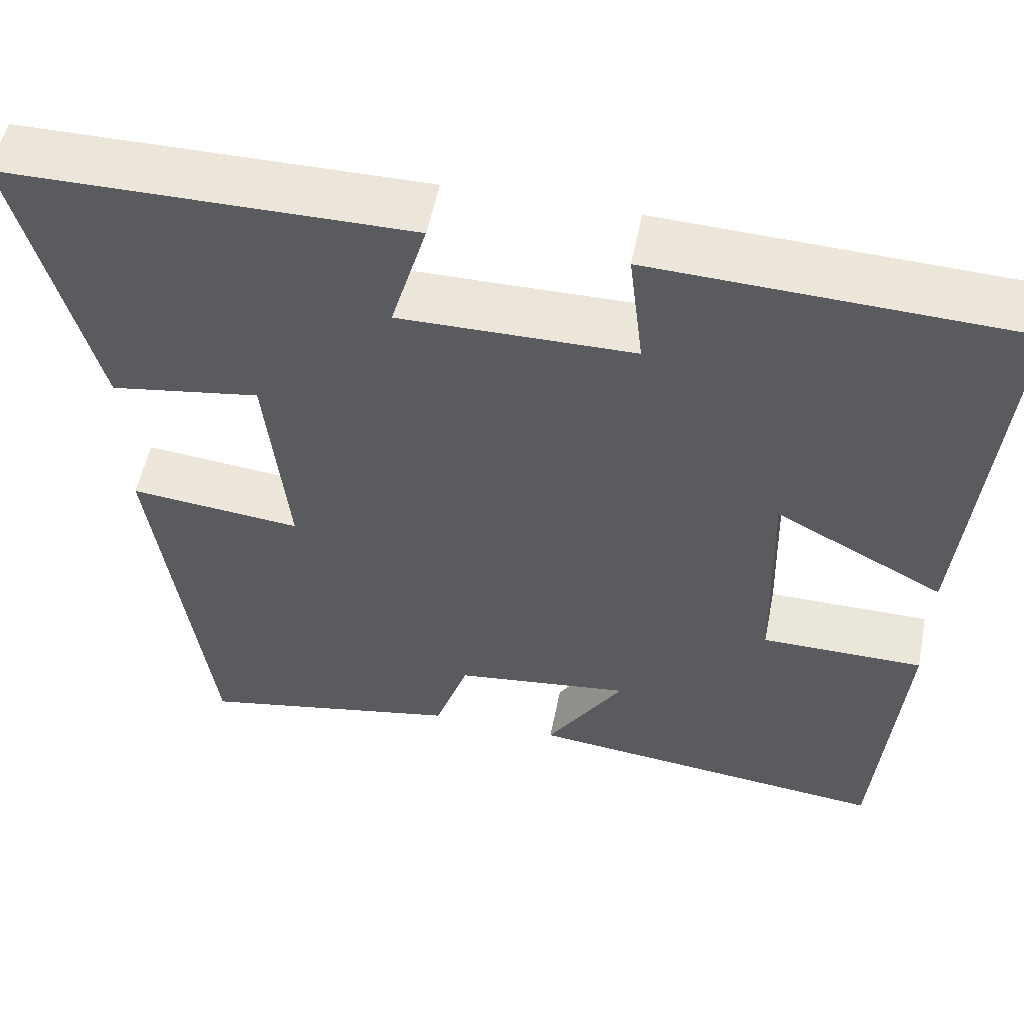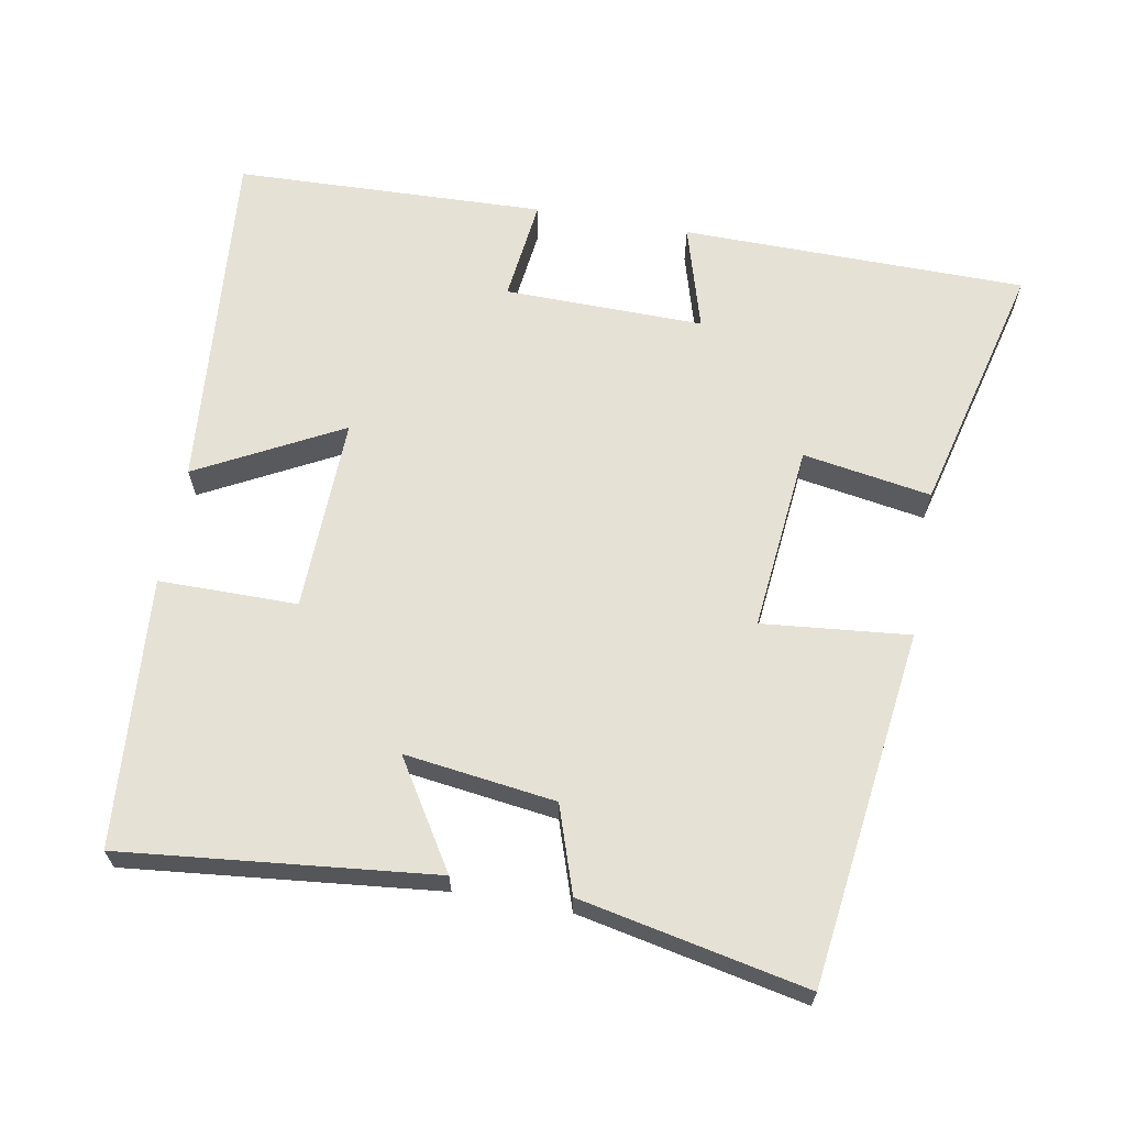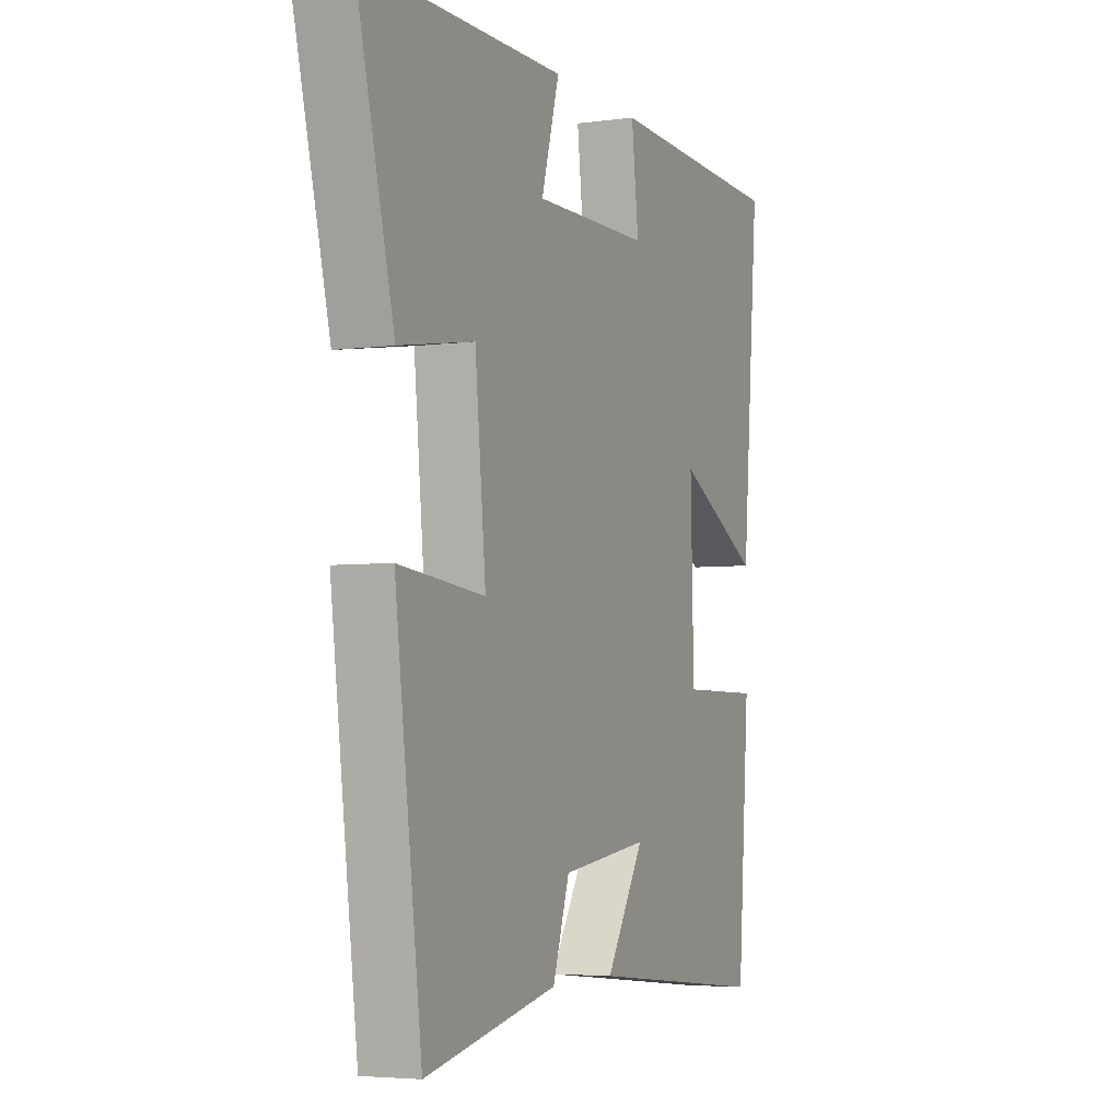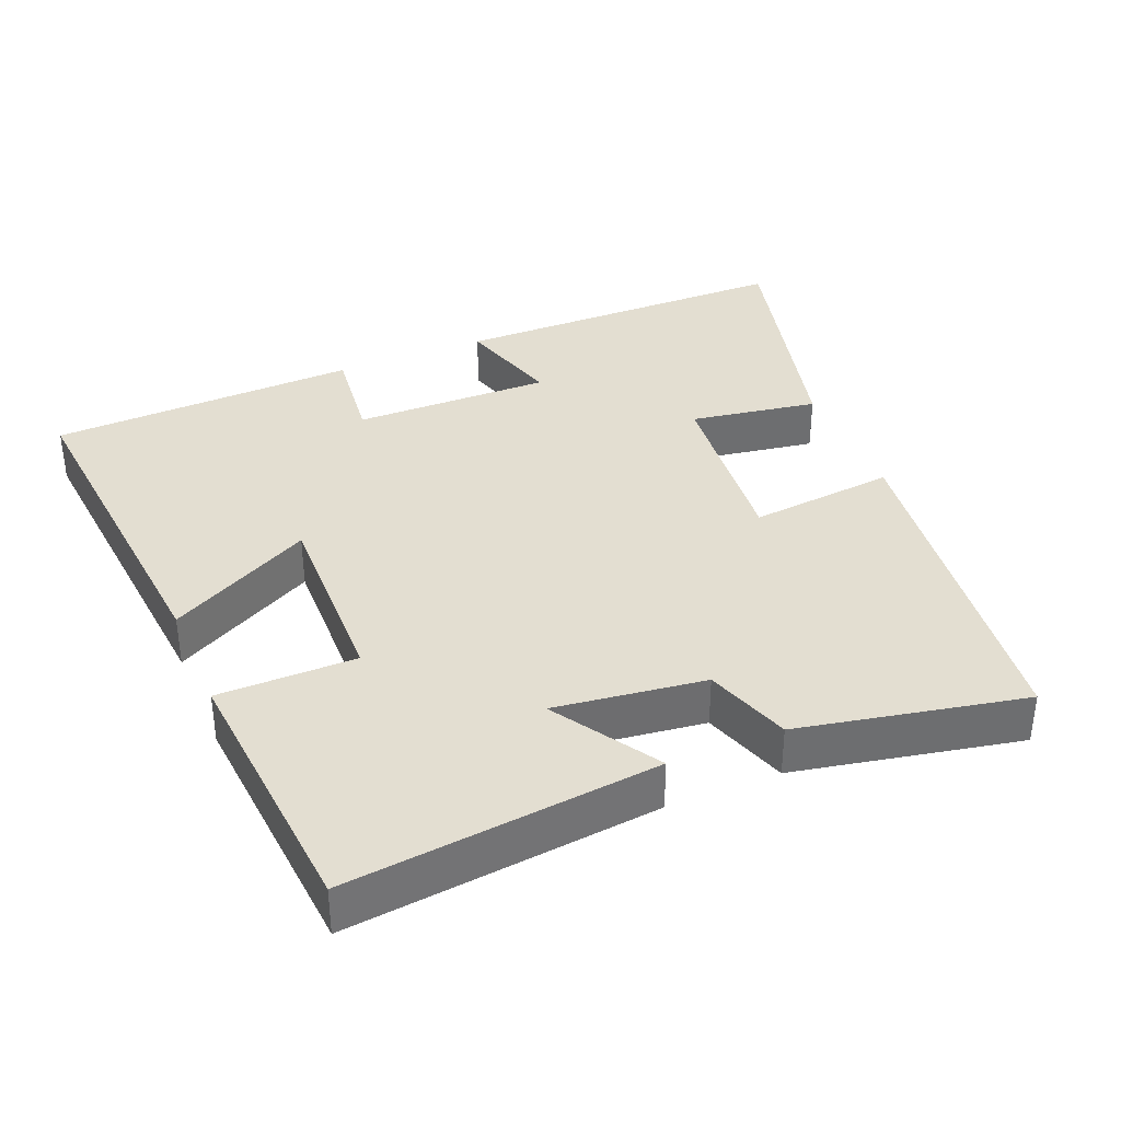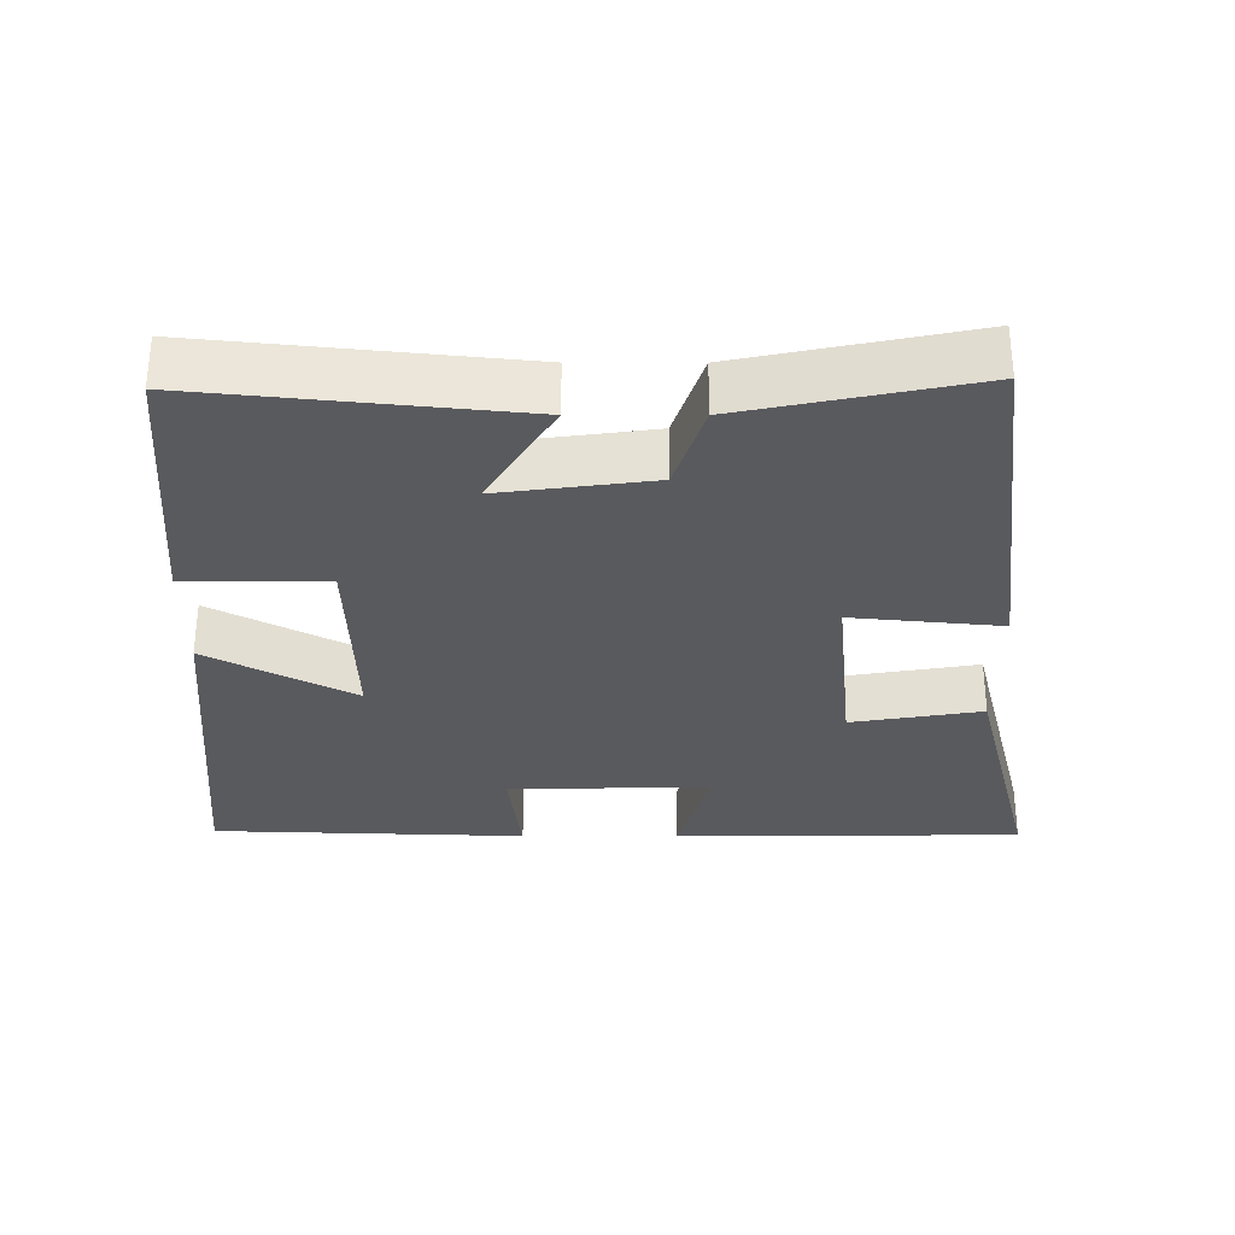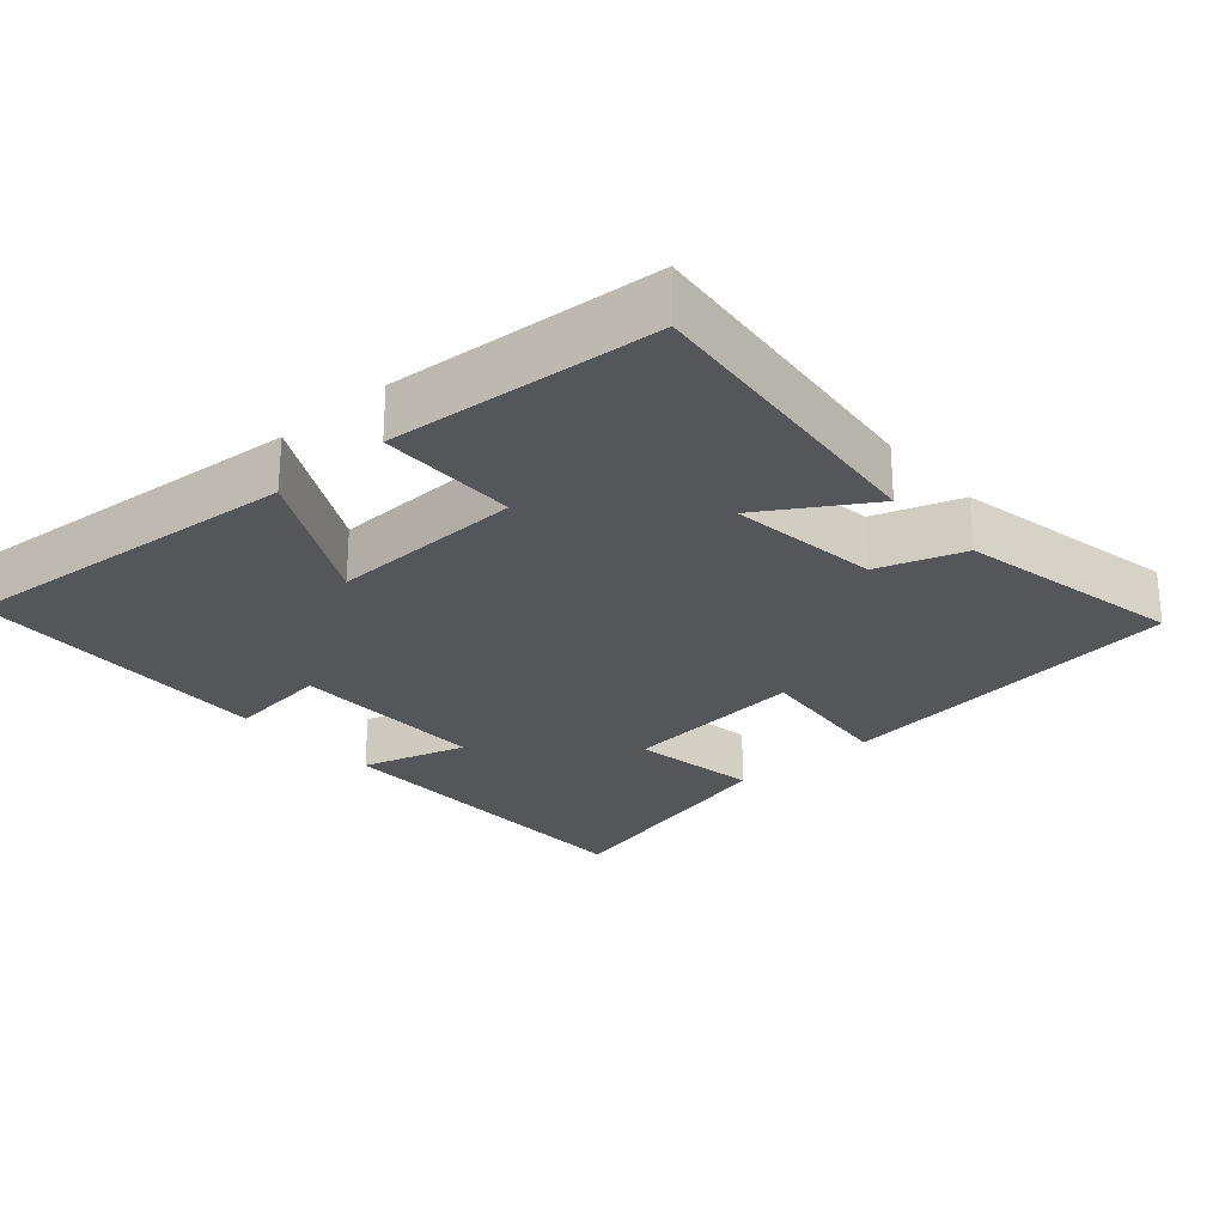
<metadata>
{"format":"obj","ext":"obj","renderer":"f3d","projection":"perspective","resolution":1024,"background":"white","views":[{"elev":54.8,"azim":11.3,"up":"+Z"},{"elev":64.8,"azim":-169.8,"up":"+Y"},{"elev":-4.4,"azim":-66.4,"up":"+Z"},{"elev":36.2,"azim":157.2,"up":"+Y"},{"elev":-31.6,"azim":179.9,"up":"+Y"},{"elev":-25.9,"azim":131.3,"up":"+Y"}]}
</metadata>
<code>
v 0.471 0.07 -0.545
v 0.037 0.07 -0.5
v 0.129 0.07 -0.352
v -0.081 0.07 -0.38
v -0.121 0.07 -0.5
v -0.436 0.07 -0.565
v -0.5 0.07 -0.07
v -0.295 0.07 -0.09
v -0.321 0.07 0.17
v -0.5 0.07 0.14
v -0.59 0.07 0.495
v -0.109 0.07 0.5
v -0.152 0.07 0.352
v 0.126 0.07 0.356
v 0.109 0.07 0.5
v 0.542 0.07 0.485
v 0.5 0.07 -0.004
v 0.299 0.07 0.102
v 0.307 0.07 -0.17
v 0.5 0.07 -0.17
v 0.471 0 -0.545
v 0.037 0 -0.5
v 0.129 0 -0.352
v -0.081 0 -0.38
v -0.121 0 -0.5
v -0.436 0 -0.565
v -0.5 0 -0.07
v -0.295 0 -0.09
v -0.321 0 0.17
v -0.5 0 0.14
v -0.59 0 0.495
v -0.109 0 0.5
v -0.152 0 0.352
v 0.126 0 0.356
v 0.109 0 0.5
v 0.542 0 0.485
v 0.5 0 -0.004
v 0.299 0 0.102
v 0.307 0 -0.17
v 0.5 0 -0.17
f 1 2 3
f 20 1 3
f 19 20 3
f 18 19 3 4
f 16 17 18
f 15 16 18
f 14 15 18
f 13 14 18 4
f 11 12 13
f 10 11 13
f 9 10 13
f 13 4 5
f 9 13 5
f 8 9 5
f 5 6 7 8
f 23 22 21
f 23 21 40
f 23 40 39
f 24 23 39 38
f 38 37 36
f 38 36 35
f 38 35 34
f 24 38 34 33
f 33 32 31
f 33 31 30
f 33 30 29
f 25 24 33
f 25 33 29
f 25 29 28
f 28 27 26 25
f 1 21 22 2
f 2 22 23 3
f 3 23 24 4
f 4 24 25 5
f 5 25 26 6
f 6 26 27 7
f 7 27 28 8
f 8 28 29 9
f 9 29 30 10
f 10 30 31 11
f 11 31 32 12
f 12 32 33 13
f 13 33 34 14
f 14 34 35 15
f 15 35 36 16
f 16 36 37 17
f 17 37 38 18
f 18 38 39 19
f 19 39 40 20
f 20 40 21 1

</code>
